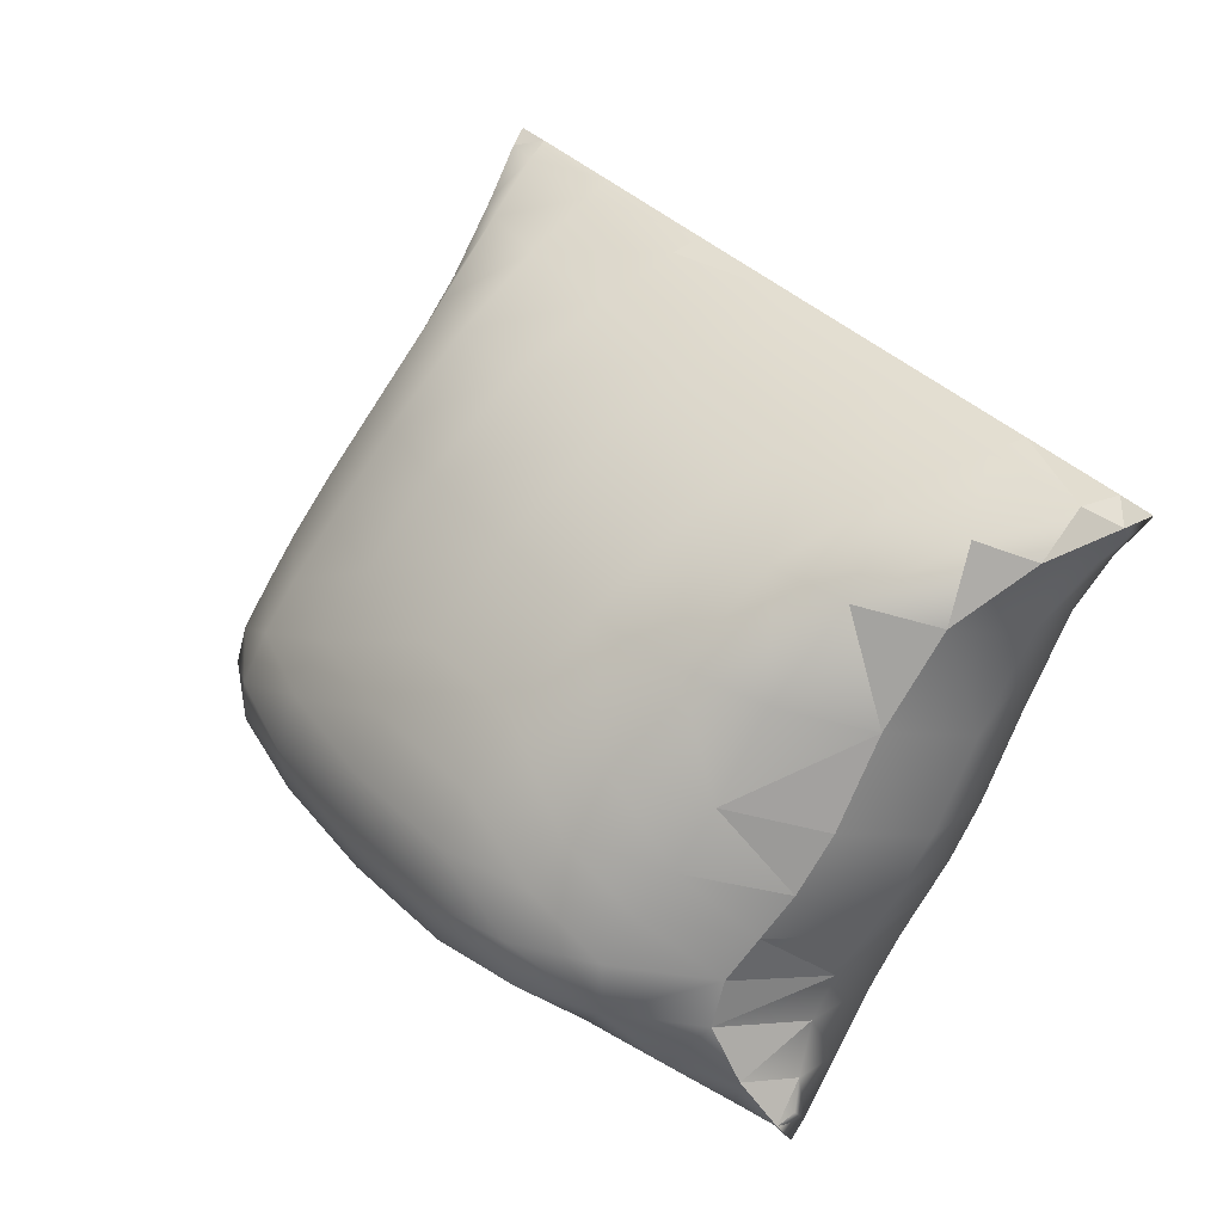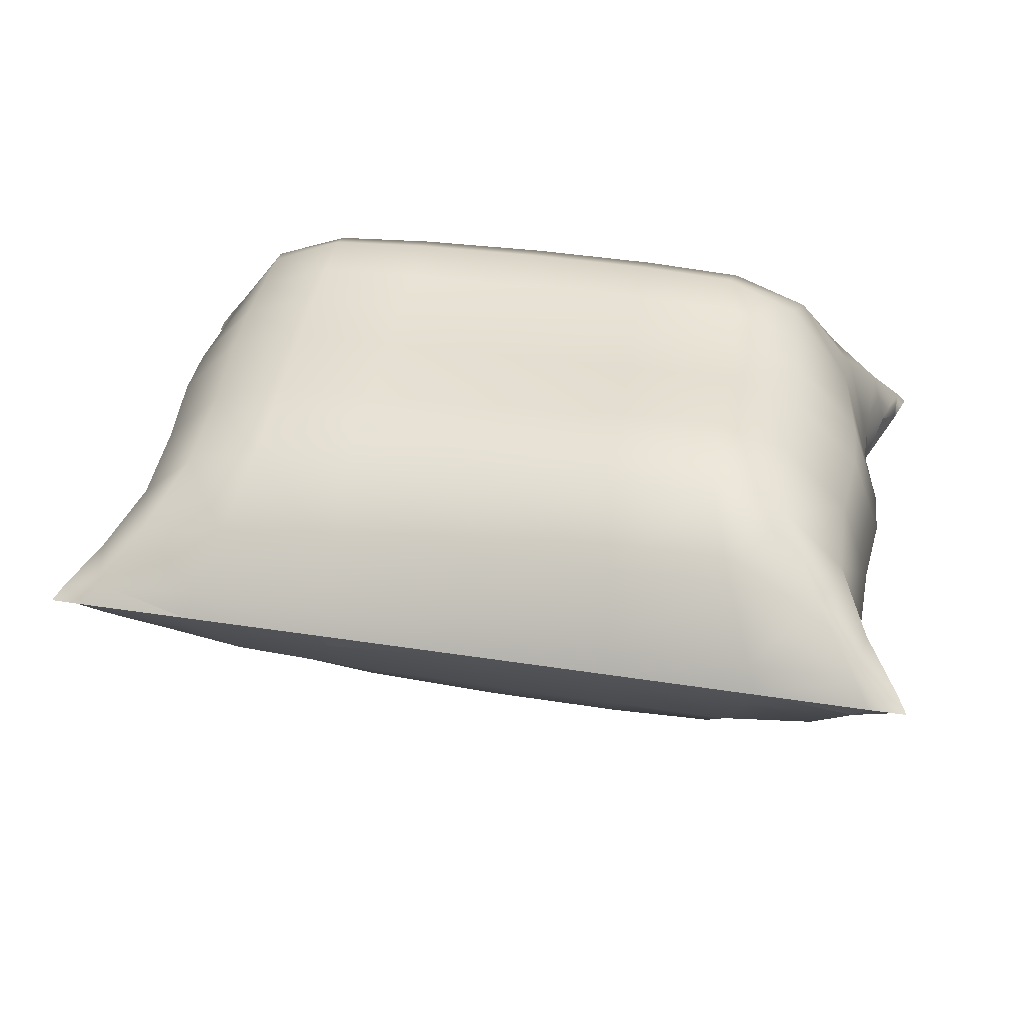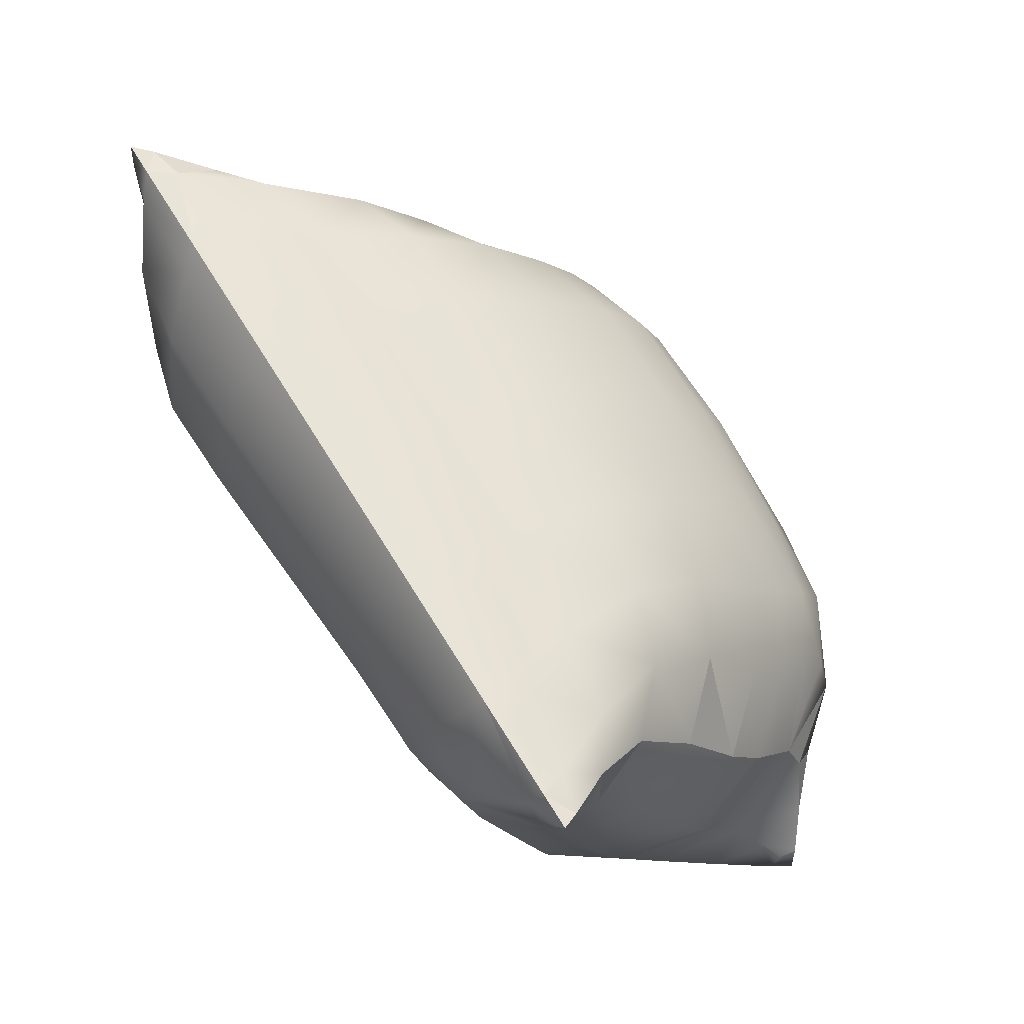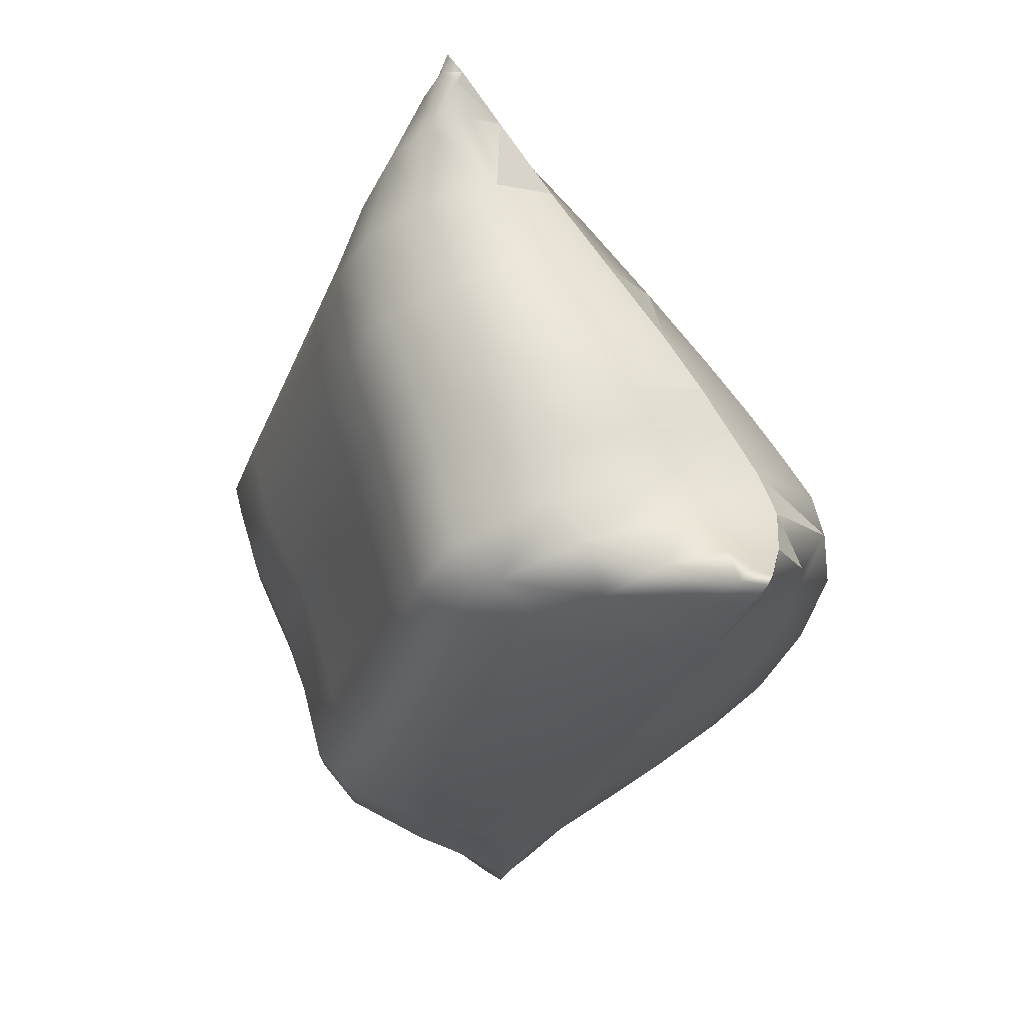
<metadata>
{"format":"obj","ext":"obj","renderer":"f3d","projection":"perspective","resolution":1024,"background":"white","views":[{"elev":33.2,"azim":58.9,"up":"+Z"},{"elev":57.3,"azim":14.6,"up":"+Y"},{"elev":69.4,"azim":-115.6,"up":"+Z"},{"elev":-25.0,"azim":-100.4,"up":"+Z"}]}
</metadata>
<code>
g default
v -853.9 54.32 -1188
v -855.5 51.39 -1202
v -874.9 48.51 -1201
v -873.7 50.95 -1187
v -836.1 54.27 -1203
v -834.2 57.68 -1189
v -837.5 48.42 -1217
v -856.7 46.21 -1216
v -875.9 44.04 -1215
v -848.8 10.39 -1176
v -849.1 -3.533 -1187
v -829.5 -1.753 -1188
v -828.9 12.38 -1177
v -868.8 -3.609 -1187
v -868.9 9.136 -1175
v -869.2 -13.76 -1199
v -849.7 -14.66 -1199
v -830.4 -12.96 -1200
v -814.1 36.04 -1245
v -815.2 41.43 -1239
v -804.8 31.16 -1236
v -804.4 26.7 -1242
v -813.7 43.19 -1232
v -803.2 33.53 -1230
v -798.9 16.33 -1232
v -797.4 19.6 -1226
v -799.2 13.1 -1238
v -898.4 45.59 -1185
v -899.2 42.82 -1199
v -907.2 33.28 -1196
v -905.8 37.68 -1182
v -909.7 27.96 -1209
v -901.4 38.3 -1212
v -910 21.37 -1193
v -912.5 15 -1205
v -908.2 27.89 -1180
v -850.6 45.21 -1167
v -852.1 50.66 -1176
v -872.6 47.67 -1175
v -871.6 42.82 -1166
v -831.7 53.64 -1177
v -829.5 47.58 -1168
v -857.7 5.668 -1249
v -858.8 19.32 -1250
v -838.8 21.51 -1250
v -836.8 7.83 -1250
v -878.8 17.41 -1248
v -878.5 3.538 -1248
v -859.7 33.11 -1248
v -878.7 31.41 -1246
v -840.6 35.33 -1248
v -849.7 38.02 -1165
v -849.2 25.73 -1169
v -828.6 27.86 -1170
v -828.7 40.2 -1166
v -869.8 23.89 -1168
v -870.8 35.93 -1164
v -856.5 -4.476 -1247
v -855 -15.24 -1242
v -874.9 -16.99 -1240
v -877.4 -6.505 -1246
v -835 -12.89 -1242
v -835.6 -2.213 -1248
v -853.2 -25.3 -1234
v -834.1 -22.88 -1234
v -872.3 -26.57 -1233
v -801.8 55.33 -1178
v -794.3 51.15 -1177
v -799.7 50.46 -1188
v -808.9 57.91 -1190
v -794.6 50.76 -1170
v -788.6 49.94 -1170
v -788.8 47.3 -1171
v -791.5 44.85 -1175
v -794.9 39.77 -1185
v -804.6 -5.891 -1241
v -798.1 1.403 -1243
v -801.1 -1.23 -1234
v -808.4 -13.18 -1232
v -800.5 2.695 -1249
v -794.9 5.196 -1250
v -797 9.955 -1245
v -795.2 8.203 -1249
v -908.7 13.06 -1244
v -915.1 6.245 -1242
v -911 15.75 -1237
v -903.8 26.83 -1241
v -913.6 -0.542 -1246
v -919.2 -2.844 -1245
v -916.2 -2.281 -1239
v -918.6 -4.464 -1243
v -912.9 1.426 -1233
v -899.8 23.75 -1167
v -907.3 27.33 -1168
v -903.6 18.84 -1177
v -894.5 12.11 -1175
v -905.8 33.18 -1163
v -911.8 33.81 -1163
v -911.8 34.59 -1165
v -910 32.52 -1170
v -819.8 59.6 -1190
v -822 56 -1204
v -811.1 53.95 -1204
v -823 50.05 -1217
v -811.3 48.08 -1217
v -893.3 30.68 -1244
v -892.1 36.67 -1238
v -878.2 37.37 -1240
v -902.2 32.49 -1235
v -891.7 38.34 -1231
v -902.2 34.11 -1228
v -877.5 39.31 -1232
v -883.5 9.291 -1175
v -883.2 -2.308 -1187
v -894.4 1.842 -1188
v -896.2 -6.526 -1200
v -884.2 -11.56 -1199
v -819.3 -19.62 -1233
v -819.1 -20.9 -1225
v -833 -25.35 -1226
v -808.9 -12.77 -1225
v -818 -17.66 -1217
v -807.7 -8.406 -1218
v -832 -23.28 -1217
v -809.5 49.7 -1169
v -814.6 55.68 -1178
v -888.1 49.03 -1186
v -889.6 45.61 -1174
v -902.1 42.94 -1173
v -891.6 40.68 -1165
v -906.5 38.74 -1164
v -898.6 1.528 -1247
v -896 16.05 -1247
v -825.8 37.61 -1247
v -821.4 23.72 -1250
v -808 23.41 -1249
v -816.6 9.945 -1251
v -801.5 10.97 -1251
v -890.9 34.11 -1163
v -887 22.91 -1167
v -814.5 14.46 -1178
v -811.5 29.64 -1171
v -804.4 19 -1179
v -799.1 32.58 -1172
v -808.7 42.29 -1167
v -793.8 44.31 -1168
v -815.5 0.2011 -1249
v -817.5 -10.22 -1242
v -886.8 -26.36 -1230
v -892.2 -17.88 -1238
v -898.1 -22.34 -1228
v -905.3 -16.24 -1236
v -897.5 -8.216 -1245
v -912.6 -8.818 -1244
v -838.7 45.17 -1226
v -857.7 43.13 -1225
v -839.6 43.2 -1234
v -858.6 41.1 -1234
v -876.8 41.25 -1224
v -869.6 -20.71 -1208
v -850.3 -21.62 -1208
v -870.1 -25.28 -1216
v -851 -25.6 -1217
v -831.2 -19.64 -1209
v -801 45.45 -1202
v -800.7 39.47 -1214
v -795.4 33.3 -1198
v -795 27.12 -1211
v -902.2 35.72 -1221
v -910.4 24.74 -1218
v -910.1 22.55 -1224
v -912.6 7.771 -1220
v -913.1 10.84 -1214
v -812.3 44.95 -1226
v -824.1 46.91 -1226
v -825.2 45.16 -1234
v -888.9 46.77 -1200
v -890.5 42.53 -1214
v -896.6 -12.48 -1208
v -884.5 -18.15 -1207
v -896.2 -17.11 -1214
v -884.6 -22.96 -1215
v -805.9 1.747 -1204
v -805.9 9.036 -1191
v -815.7 2.059 -1189
v -816.3 -7.345 -1201
v -797.7 13.89 -1207
v -798.5 8.976 -1215
v -795.9 22.87 -1219
v -806.6 -3.817 -1212
v -799.9 4.82 -1222
v -906.8 2.919 -1202
v -904.5 10.31 -1190
v -797.1 28.36 -1182
v -798 20.31 -1195
v -907.8 -12.18 -1229
v -906.3 -10.13 -1223
v -912.1 4.704 -1227
v -895.9 -21.52 -1220
v -906.8 -6.158 -1216
v -912.1 36.94 -1164
v -908.5 38.15 -1171
v -918.7 -7.516 -1244
v -913.1 -10.41 -1237
v -795.4 9.868 -1251
v -800.1 18.05 -1247
v -788.2 46.27 -1169
v -792.8 38.16 -1173
v -801.7 35.9 -1223
v -891.3 40 -1223
v -817.1 -13.53 -1210
v -840.5 41.24 -1242
v -859.4 39.06 -1242
v -870.9 -28.28 -1224
v -851.9 -27.79 -1226
v -909.8 20.37 -1231
v -826.4 43.41 -1241
v -884.8 -26.88 -1222
v -801.2 0.6621 -1228
v -907.3 -2.19 -1210
v -793.9 6.782 -1252
v -799.2 6.186 -1252
v -913.2 36.27 -1161
v -907.9 36.84 -1161
v -792.1 48.73 -1167
v -786.8 49.26 -1167
v -915.1 -5.712 -1246
v -920.5 -6.219 -1246
v -871.3 40.58 -1163
v -850 42.75 -1164
v -828.8 44.94 -1165
v -807.8 47.11 -1166
v -836 2.307 -1250
v -857.2 0.1146 -1249
v -878.4 -2.046 -1248
v -899.4 -4.154 -1247
v -815 4.513 -1251
v -892.2 38.44 -1162
v -794.9 5.196 -1250
v -798.1 1.403 -1243
v -794.9 5.196 -1250
v -798.1 1.403 -1243
v -801.1 -1.23 -1234
v -798.1 1.403 -1243
v -907.3 27.33 -1168
v -911.8 33.81 -1163
v -907.3 27.33 -1168
v -907.3 27.33 -1168
v -903.6 18.84 -1177
v -907.3 27.33 -1168
v -798.5 8.976 -1215
v -797.7 13.89 -1207
v -798.5 8.976 -1215
v -798.5 8.976 -1215
v -799.9 4.82 -1222
v -906.8 2.919 -1202
v -904.5 10.31 -1190
v -906.8 2.919 -1202
v -904.5 10.31 -1190
v -904.5 10.31 -1190
v -903.6 18.84 -1177
v -903.6 18.84 -1177
v -798 20.31 -1195
v -797.1 28.36 -1182
v -798 20.31 -1195
v -798 20.31 -1195
v -797.7 13.89 -1207
v -798 20.31 -1195
v -906.3 -10.13 -1223
v -907.8 -12.18 -1229
v -906.3 -10.13 -1223
v -906.3 -10.13 -1223
v -906.3 -10.13 -1223
v -906.8 -6.158 -1216
v -906.8 -6.158 -1216
v -913.1 -10.41 -1237
v -918.7 -7.516 -1244
v -913.1 -10.41 -1237
v -907.8 -12.18 -1229
v -907.8 -12.18 -1229
v -913.1 -10.41 -1237
v -792.8 38.16 -1173
v -788.2 46.27 -1169
v -792.8 38.16 -1173
v -797.1 28.36 -1182
v -797.1 28.36 -1182
v -792.8 38.16 -1173
v -801.1 -1.23 -1234
v -801.2 0.6621 -1228
v -801.1 -1.23 -1234
v -799.9 4.82 -1222
v -799.9 4.82 -1222
v -801.2 0.6621 -1228
v -906.8 2.919 -1202
v -907.3 -2.19 -1210
v -907.3 -2.19 -1210
v -906.8 -6.158 -1216
v -907.3 -2.19 -1210
v -794.9 5.196 -1250
v -794.9 5.196 -1250
v -799.2 6.186 -1252
v -799.2 6.186 -1252
v -793.9 6.782 -1252
v -911.8 33.81 -1163
v -911.8 33.81 -1163
v -907.9 36.84 -1161
v -907.9 36.84 -1161
v -913.2 36.27 -1161
v -792.1 48.73 -1167
v -788.2 46.27 -1169
v -788.2 46.27 -1169
v -786.8 49.26 -1167
v -792.1 48.73 -1167
v -915.1 -5.712 -1246
v -918.7 -7.516 -1244
v -918.7 -7.516 -1244
v -920.5 -6.219 -1246
v -915.1 -5.712 -1246
v -850 42.75 -1164
v -871.3 40.58 -1163
v -850 42.75 -1164
v -850 42.75 -1164
v -850 42.75 -1164
v -828.8 44.94 -1165
v -828.8 44.94 -1165
v -828.8 44.94 -1165
v -807.8 47.11 -1166
v -807.8 47.11 -1166
v -792.1 48.73 -1167
v -807.8 47.11 -1166
v -857.2 0.1146 -1249
v -836 2.307 -1250
v -857.2 0.1146 -1249
v -857.2 0.1146 -1249
v -857.2 0.1146 -1249
v -878.4 -2.046 -1248
v -878.4 -2.046 -1248
v -878.4 -2.046 -1248
v -899.4 -4.154 -1247
v -899.4 -4.154 -1247
v -915.1 -5.712 -1246
v -899.4 -4.154 -1247
v -836 2.307 -1250
v -836 2.307 -1250
v -815 4.513 -1251
v -815 4.513 -1251
v -815 4.513 -1251
v -799.2 6.186 -1252
v -871.3 40.58 -1163
v -871.3 40.58 -1163
v -892.2 38.44 -1162
v -892.2 38.44 -1162
v -892.2 38.44 -1162
v -907.9 36.84 -1161
g chips_17 chips
f 3 4 1
f 1 2 3
f 1 6 5
f 5 2 1
f 2 5 7
f 7 8 2
f 2 8 9
f 9 3 2
f 12 13 10
f 10 11 12
f 10 15 14
f 14 11 10
f 11 14 16
f 16 17 11
f 11 17 18
f 18 12 11
f 21 22 19
f 19 20 21
f 21 20 23
f 23 24 21
f 24 26 25
f 25 21 24
f 25 27 22
f 22 21 25
f 30 31 28
f 28 29 30
f 29 33 32
f 32 30 29
f 32 35 34
f 34 30 32
f 34 36 31
f 31 30 34
f 39 40 37
f 37 38 39
f 37 42 41
f 41 38 37
f 41 6 1
f 1 38 41
f 38 1 4
f 4 39 38
f 45 46 43
f 43 44 45
f 43 48 47
f 47 44 43
f 47 50 49
f 49 44 47
f 49 51 45
f 45 44 49
f 54 55 52
f 52 53 54
f 52 57 56
f 56 53 52
f 53 56 15
f 15 10 53
f 53 10 13
f 13 54 53
f 60 61 58
f 58 59 60
f 58 63 62
f 62 59 58
f 62 65 64
f 64 59 62
f 64 66 60
f 60 59 64
f 69 70 67
f 67 68 69
f 68 67 71
f 71 72 68
f 68 72 73
f 73 74 68
f 68 74 75
f 75 69 68
f 78 79 76
f 76 77 78
f 77 76 80
f 80 81 77
f 239 83 82
f 82 240 241
f 242 82 27
f 27 243 244
f 86 87 84
f 84 85 86
f 85 84 88
f 88 89 85
f 89 91 90
f 90 85 89
f 85 90 92
f 92 86 85
f 95 96 93
f 93 94 95
f 94 93 97
f 97 98 94
f 245 246 99
f 99 100 247
f 248 100 36
f 36 249 250
f 102 5 6
f 6 101 102
f 101 70 103
f 103 102 101
f 103 105 104
f 104 102 103
f 104 7 5
f 5 102 104
f 108 50 106
f 106 107 108
f 107 106 87
f 87 109 107
f 109 111 110
f 110 107 109
f 107 110 112
f 112 108 107
f 114 14 15
f 15 113 114
f 113 96 115
f 115 114 113
f 114 115 116
f 116 117 114
f 117 16 14
f 14 114 117
f 120 65 118
f 118 119 120
f 119 118 79
f 79 121 119
f 121 123 122
f 122 119 121
f 119 122 124
f 124 120 119
f 126 41 42
f 42 125 126
f 125 71 67
f 67 126 125
f 126 67 70
f 70 101 126
f 101 6 41
f 41 126 101
f 39 4 127
f 127 128 39
f 128 127 28
f 28 129 128
f 129 131 130
f 130 128 129
f 128 130 40
f 40 39 128
f 133 47 48
f 48 132 133
f 132 88 84
f 84 133 132
f 133 84 87
f 87 106 133
f 106 50 47
f 47 133 106
f 45 51 134
f 134 135 45
f 135 134 19
f 19 136 135
f 136 138 137
f 137 135 136
f 135 137 46
f 46 45 135
f 140 56 57
f 57 139 140
f 139 97 93
f 93 140 139
f 140 93 96
f 96 113 140
f 113 15 56
f 56 140 113
f 54 13 141
f 141 142 54
f 142 141 143
f 143 144 142
f 144 146 145
f 145 142 144
f 142 145 55
f 55 54 142
f 148 62 63
f 63 147 148
f 147 80 76
f 76 148 147
f 148 76 79
f 79 118 148
f 148 118 65
f 65 62 148
f 150 60 66
f 66 149 150
f 150 149 151
f 151 152 150
f 152 154 153
f 153 150 152
f 150 153 61
f 61 60 150
f 8 7 155
f 155 156 8
f 156 155 157
f 157 158 156
f 156 158 112
f 112 159 156
f 159 9 8
f 8 156 159
f 17 16 160
f 160 161 17
f 161 160 162
f 162 163 161
f 161 163 124
f 124 164 161
f 164 18 17
f 17 161 164
f 165 166 105
f 105 103 165
f 165 103 70
f 70 69 165
f 69 75 167
f 167 165 69
f 167 168 166
f 166 165 167
f 170 32 33
f 33 169 170
f 169 111 171
f 171 170 169
f 170 171 172
f 172 173 170
f 173 35 32
f 32 170 173
f 104 105 174
f 174 175 104
f 175 174 23
f 23 176 175
f 176 157 155
f 155 175 176
f 175 155 7
f 7 104 175
f 177 178 33
f 33 29 177
f 29 28 127
f 127 177 29
f 177 127 4
f 4 3 177
f 3 9 178
f 178 177 3
f 117 116 179
f 179 180 117
f 180 179 181
f 181 182 180
f 182 162 160
f 160 180 182
f 180 160 16
f 16 117 180
f 185 186 183
f 183 184 185
f 184 143 141
f 141 185 184
f 185 141 13
f 13 12 185
f 12 18 186
f 186 185 12
f 189 168 187
f 187 188 189
f 251 252 183
f 183 190 253
f 190 123 191
f 191 254 190
f 188 255 26
f 26 189 188
f 34 35 192
f 192 193 34
f 256 116 115
f 115 257 258
f 259 115 96
f 96 95 260
f 261 36 34
f 34 193 262
f 167 75 194
f 194 195 167
f 263 264 143
f 143 184 265
f 266 184 183
f 183 267 268
f 187 168 167
f 167 195 187
f 198 92 196
f 196 197 198
f 269 270 151
f 151 199 271
f 272 199 181
f 181 200 273
f 274 172 198
f 198 197 275
f 202 100 99
f 99 201 202
f 202 201 131
f 131 129 202
f 129 28 31
f 31 202 129
f 202 31 36
f 36 100 202
f 90 91 203
f 203 204 90
f 276 277 154
f 154 152 278
f 152 151 279
f 280 281 152
f 204 196 92
f 92 90 204
f 82 83 205
f 205 206 82
f 206 205 138
f 138 136 206
f 136 19 22
f 22 206 136
f 206 22 27
f 27 82 206
f 208 74 73
f 73 207 208
f 282 283 146
f 146 144 284
f 144 143 285
f 286 287 144
f 208 194 75
f 75 74 208
f 24 23 174
f 174 209 24
f 209 174 105
f 105 166 209
f 166 168 189
f 189 209 166
f 209 189 26
f 26 24 209
f 210 110 111
f 111 169 210
f 169 33 178
f 178 210 169
f 210 178 9
f 9 159 210
f 159 112 110
f 110 210 159
f 211 122 123
f 123 190 211
f 190 183 186
f 186 211 190
f 211 186 18
f 18 164 211
f 164 124 122
f 122 211 164
f 158 157 212
f 212 213 158
f 213 212 51
f 51 49 213
f 213 49 50
f 50 108 213
f 108 112 158
f 158 213 108
f 163 162 214
f 214 215 163
f 215 214 66
f 66 64 215
f 215 64 65
f 65 120 215
f 120 124 163
f 163 215 120
f 216 171 111
f 111 109 216
f 216 109 87
f 87 86 216
f 86 92 198
f 198 216 86
f 198 172 171
f 171 216 198
f 176 23 20
f 20 217 176
f 217 20 19
f 19 134 217
f 134 51 212
f 212 217 134
f 217 212 157
f 157 176 217
f 182 181 199
f 199 218 182
f 218 199 151
f 151 149 218
f 149 66 214
f 214 218 149
f 218 214 162
f 162 182 218
f 219 191 123
f 123 121 219
f 219 121 79
f 79 78 219
f 288 27 25
f 25 289 290
f 25 26 291
f 292 293 25
f 200 181 179
f 179 220 200
f 220 179 116
f 116 294 220
f 192 35 173
f 173 295 192
f 296 173 172
f 172 297 298
f 222 138 205
f 205 221 222
f 205 83 299
f 300 221 205
f 81 80 301
f 302 303 81
f 224 131 201
f 201 223 224
f 201 99 304
f 305 223 201
f 98 97 306
f 307 308 98
f 72 71 225
f 225 226 72
f 309 146 310
f 311 312 313
f 207 73 72
f 72 226 207
f 89 88 227
f 227 228 89
f 314 154 315
f 316 317 318
f 203 91 89
f 89 228 203
f 230 37 40
f 40 229 230
f 319 320 57
f 57 52 321
f 322 52 55
f 55 231 323
f 230 324 42
f 42 37 230
f 125 42 325
f 326 232 125
f 231 55 145
f 145 327 231
f 328 145 146
f 146 329 330
f 232 225 71
f 71 125 232
f 234 43 46
f 46 233 234
f 331 332 63
f 63 58 333
f 334 58 61
f 61 235 335
f 234 336 48
f 48 43 234
f 132 48 337
f 338 236 132
f 235 61 153
f 153 339 235
f 340 153 154
f 154 341 342
f 236 227 88
f 88 132 236
f 147 63 343
f 344 237 147
f 233 46 137
f 137 345 233
f 346 137 138
f 138 222 347
f 237 348 80
f 80 147 237
f 139 57 349
f 350 238 139
f 229 40 130
f 130 351 229
f 352 130 131
f 131 224 353
f 238 354 97
f 97 139 238

</code>
